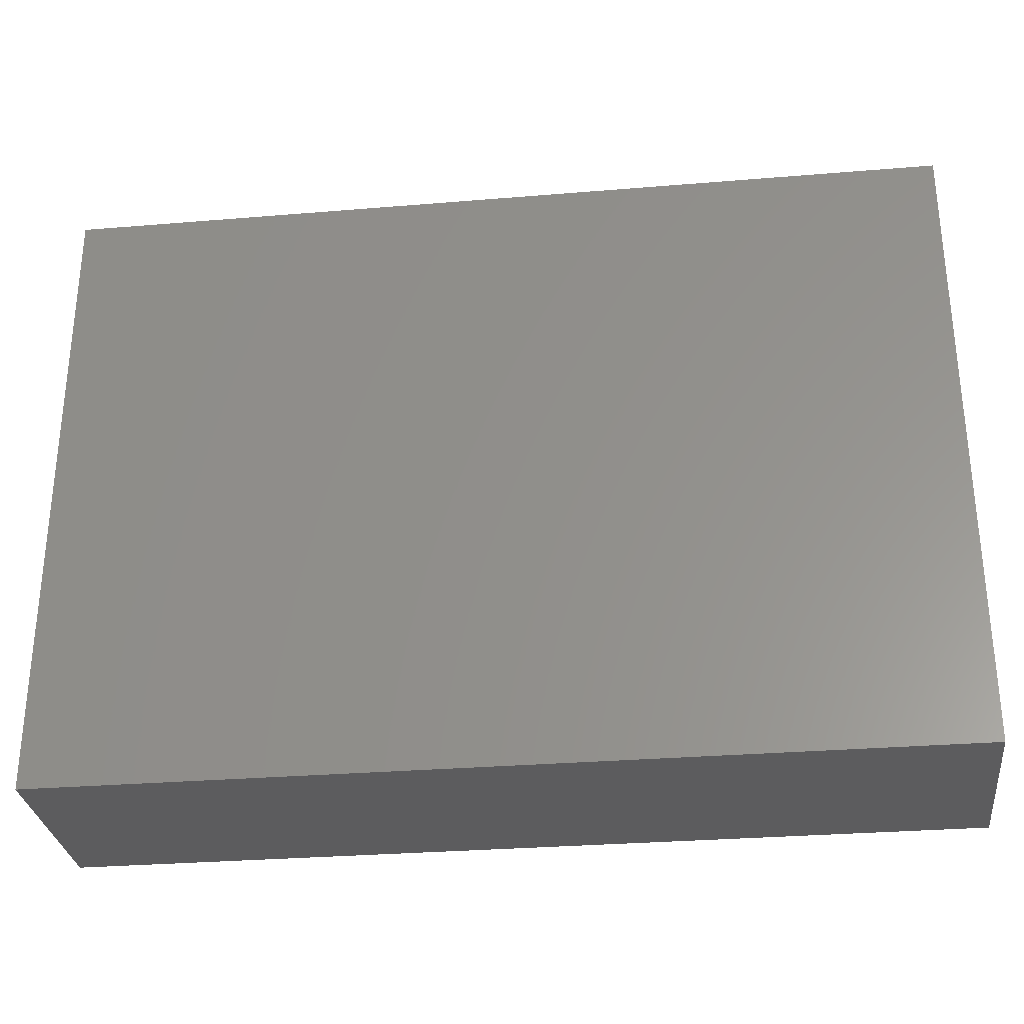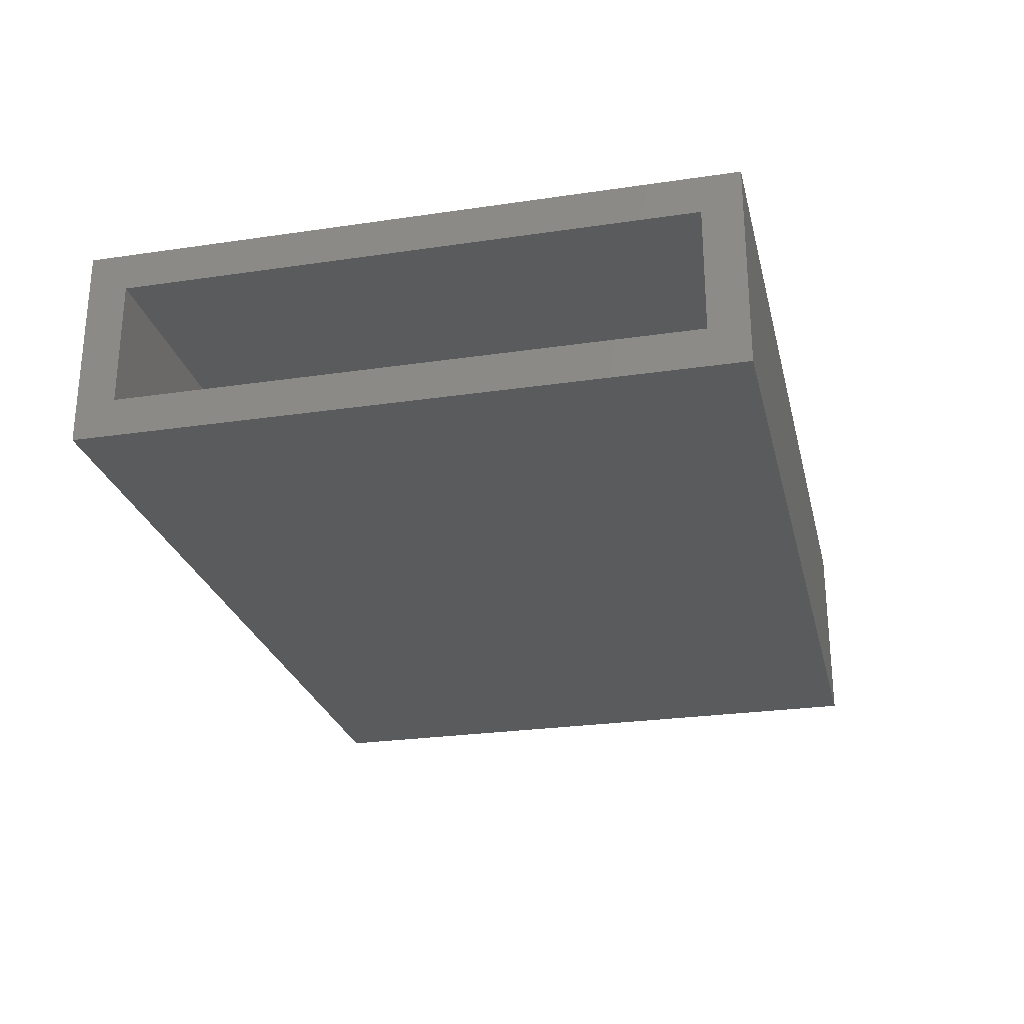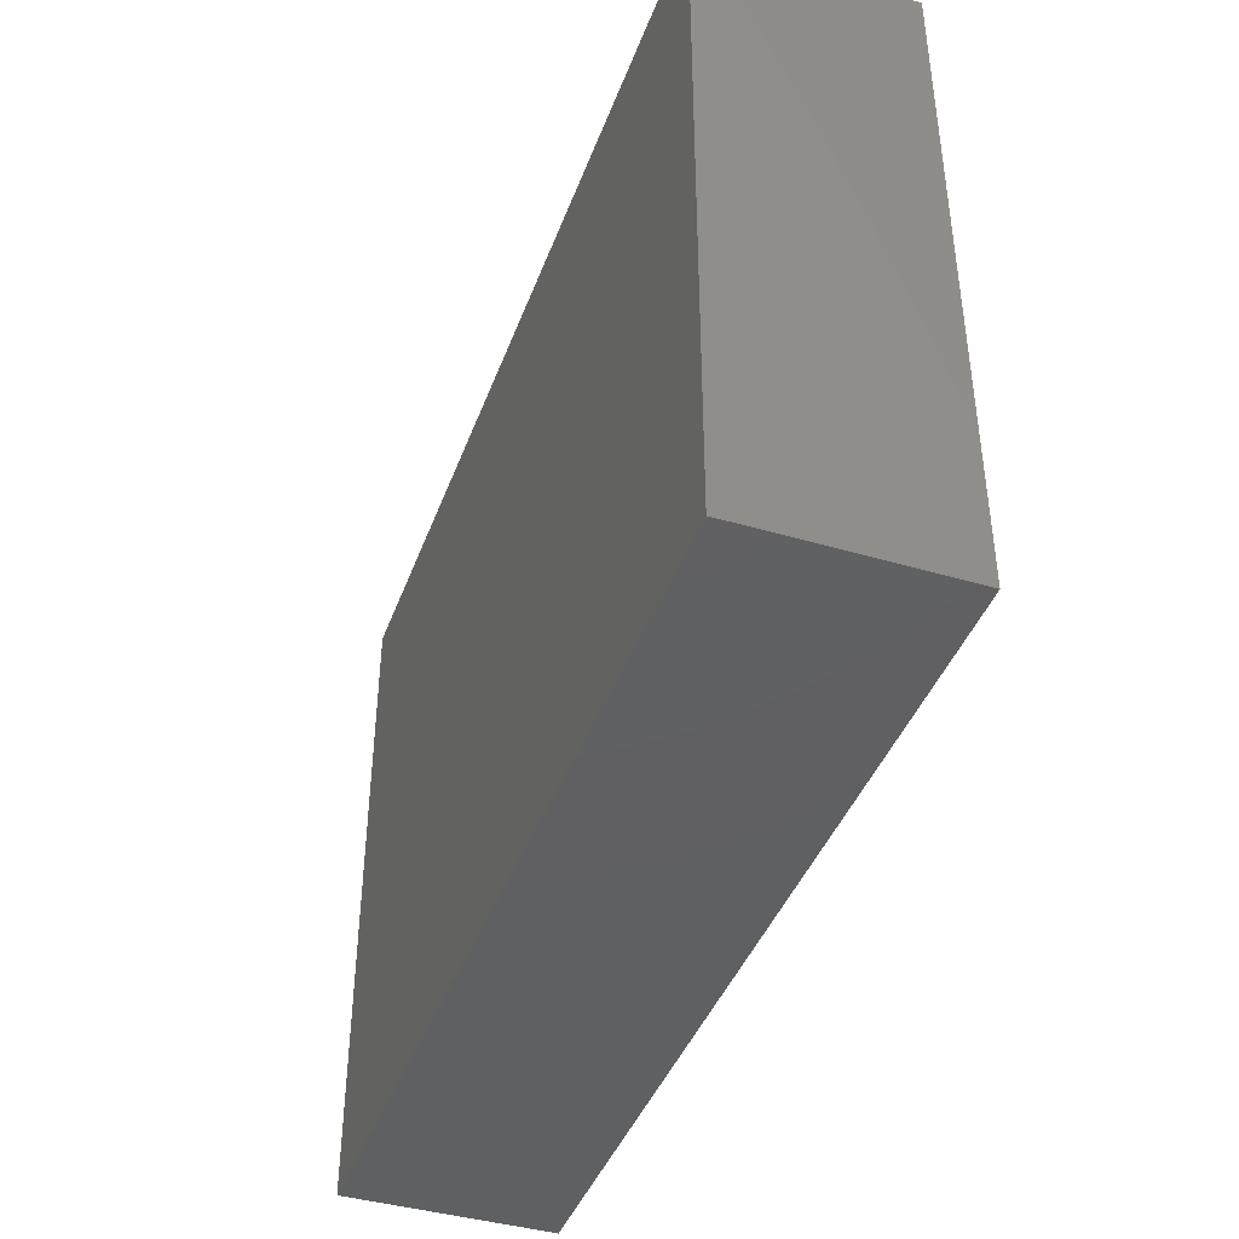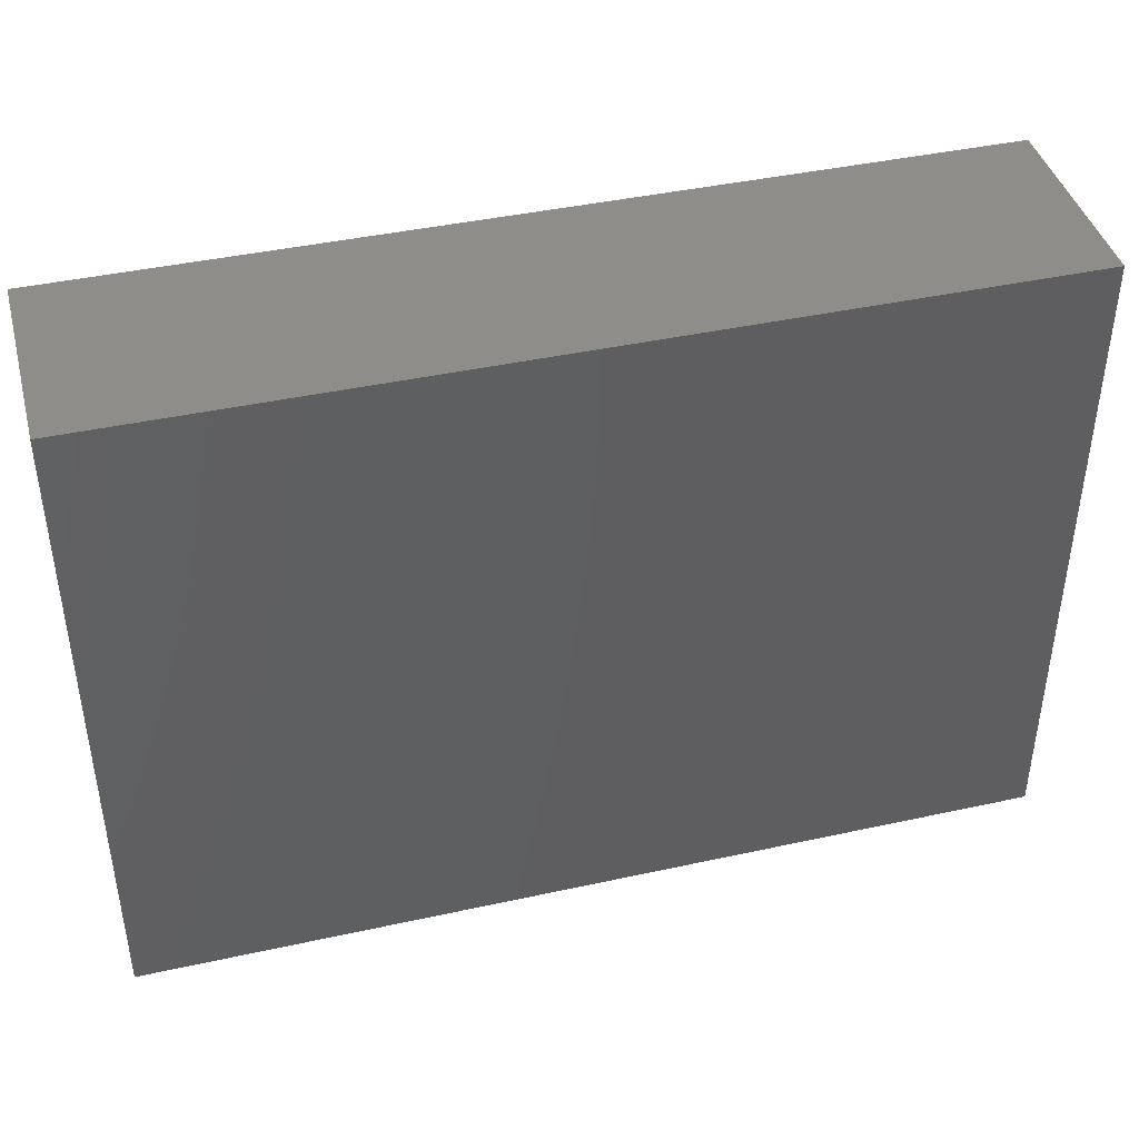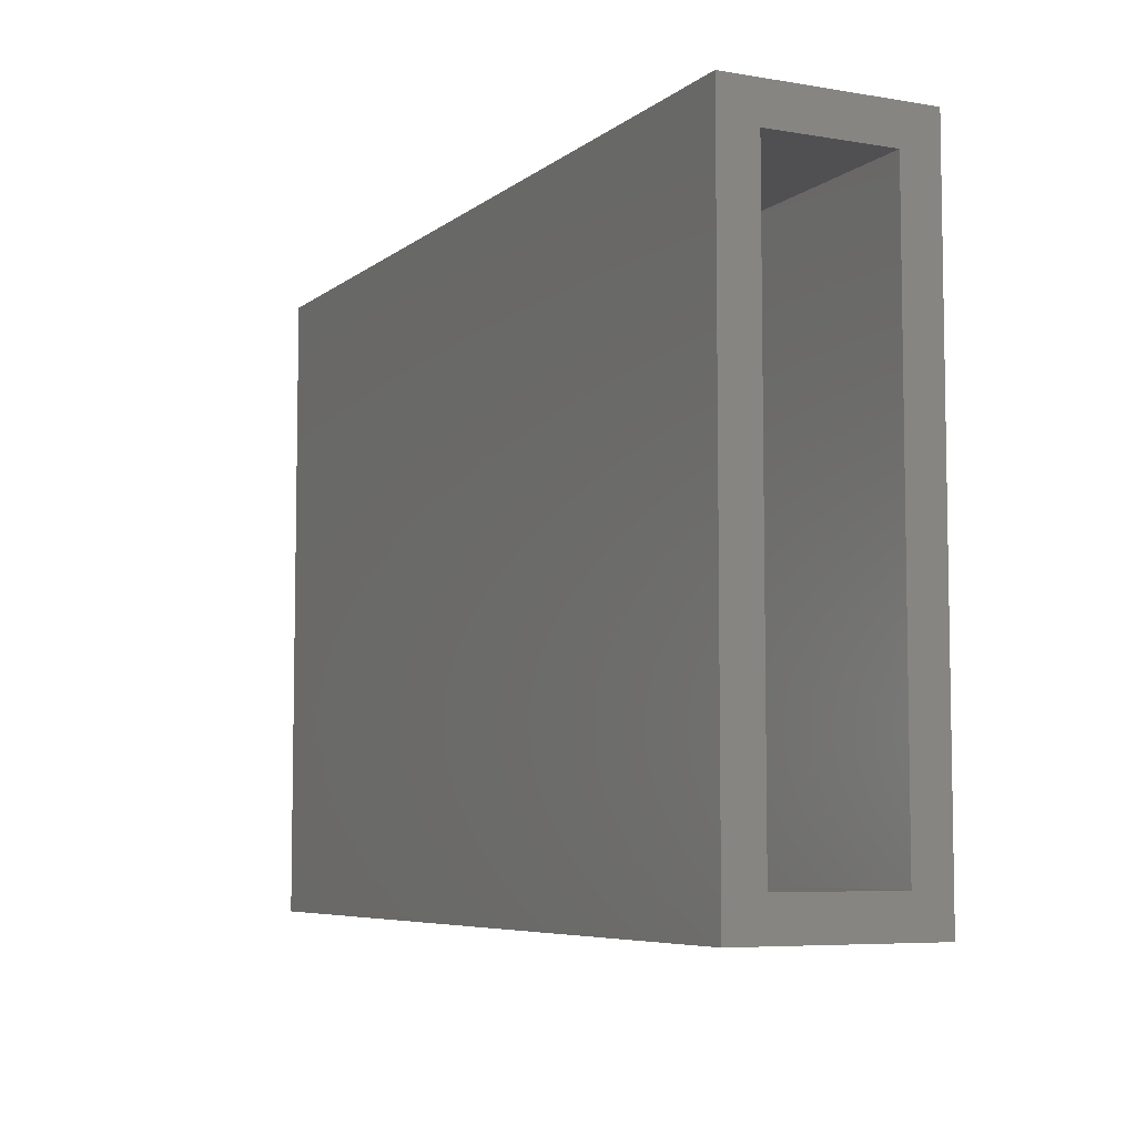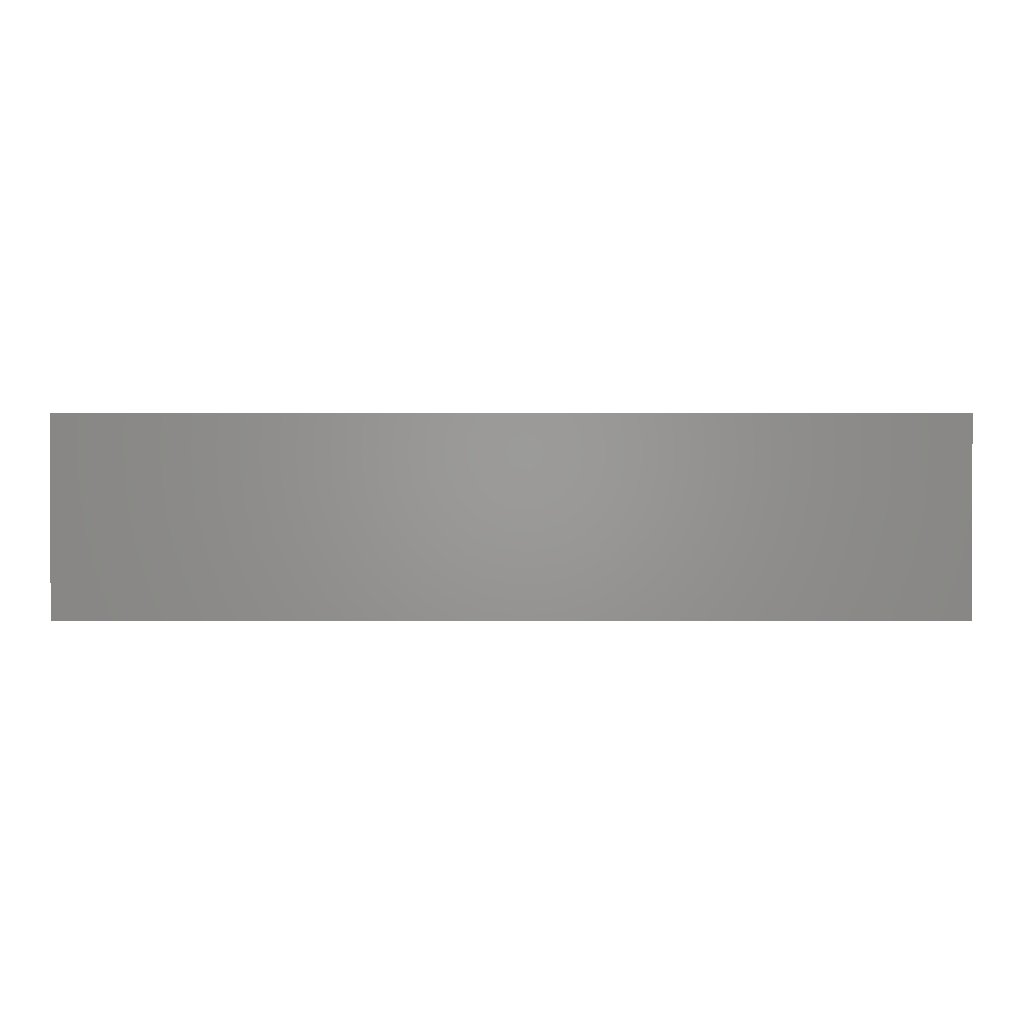
<metadata>
{"format":"stl","ext":"stl","renderer":"f3d","projection":"perspective","resolution":1024,"background":"white","views":[{"elev":-30.1,"azim":-173.1,"up":"+Z"},{"elev":-26.0,"azim":-76.8,"up":"+Y"},{"elev":-41.9,"azim":70.5,"up":"+Z"},{"elev":41.9,"azim":165.2,"up":"+Z"},{"elev":-6.4,"azim":-116.5,"up":"+Z"},{"elev":0.9,"azim":-179.8,"up":"+Y"}]}
</metadata>
<code>
# stl→obj: 16 verts, 28 faces
v -0.5391 -0.125 -0.01562
v -0.5391 -0.07812 0.03125
v -0.5391 0.1203 -0.01562
v -0.5391 0.07344 0.03125
v -0.5391 0.1203 0.7656
v -0.5391 0.07344 0.7188
v -0.5391 -0.125 0.7656
v -0.5391 -0.07812 0.7188
v 0.5 -0.07812 0.7188
v 0.5 -0.07812 0.03125
v 0.5 0.07344 0.7188
v 0.5 0.07344 0.03125
v 0.5469 -0.125 0.7656
v 0.5469 -0.125 -0.01562
v 0.5469 0.1203 -0.01562
v 0.5469 0.1203 0.7656
f 1 2 3
f 3 2 4
f 3 4 5
f 5 4 6
f 5 6 7
f 7 6 8
f 7 8 1
f 1 8 2
f 8 9 2
f 2 9 10
f 11 6 12
f 12 6 4
f 4 2 12
f 12 2 10
f 6 11 8
f 8 11 9
f 7 1 13
f 13 1 14
f 14 15 13
f 13 15 16
f 16 15 5
f 5 15 3
f 3 15 1
f 1 15 14
f 5 7 16
f 16 7 13
f 10 9 12
f 12 9 11

</code>
